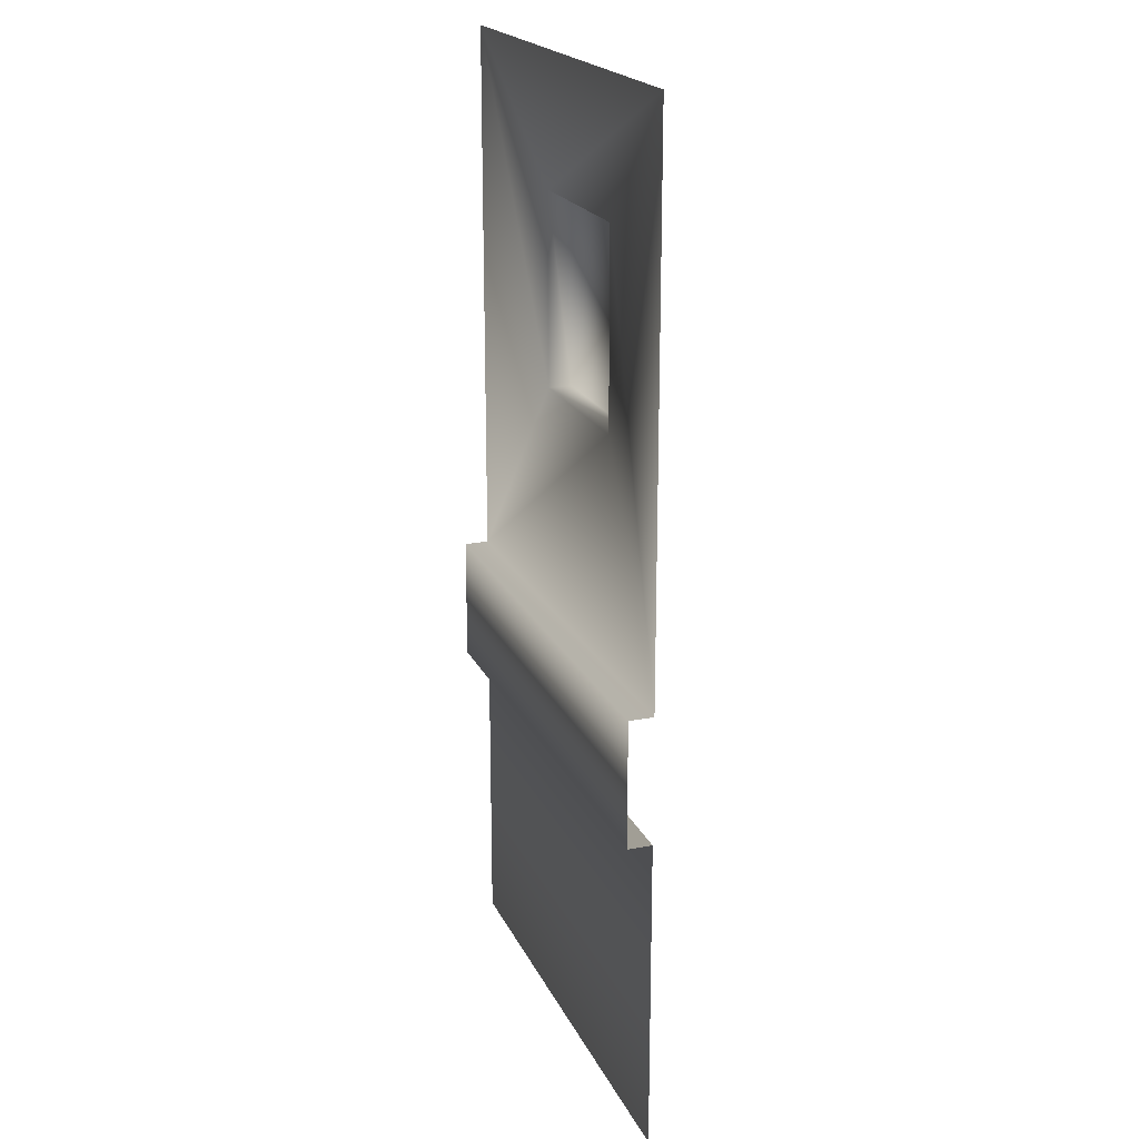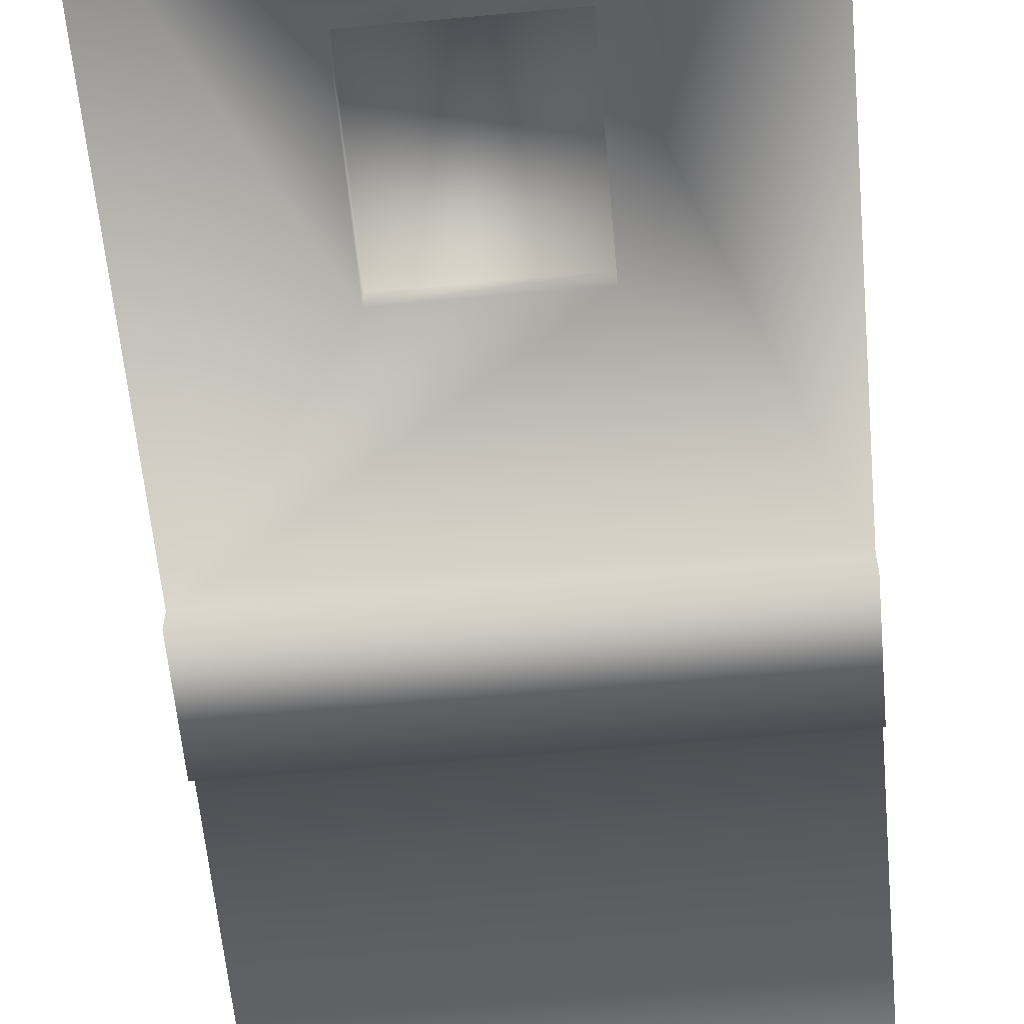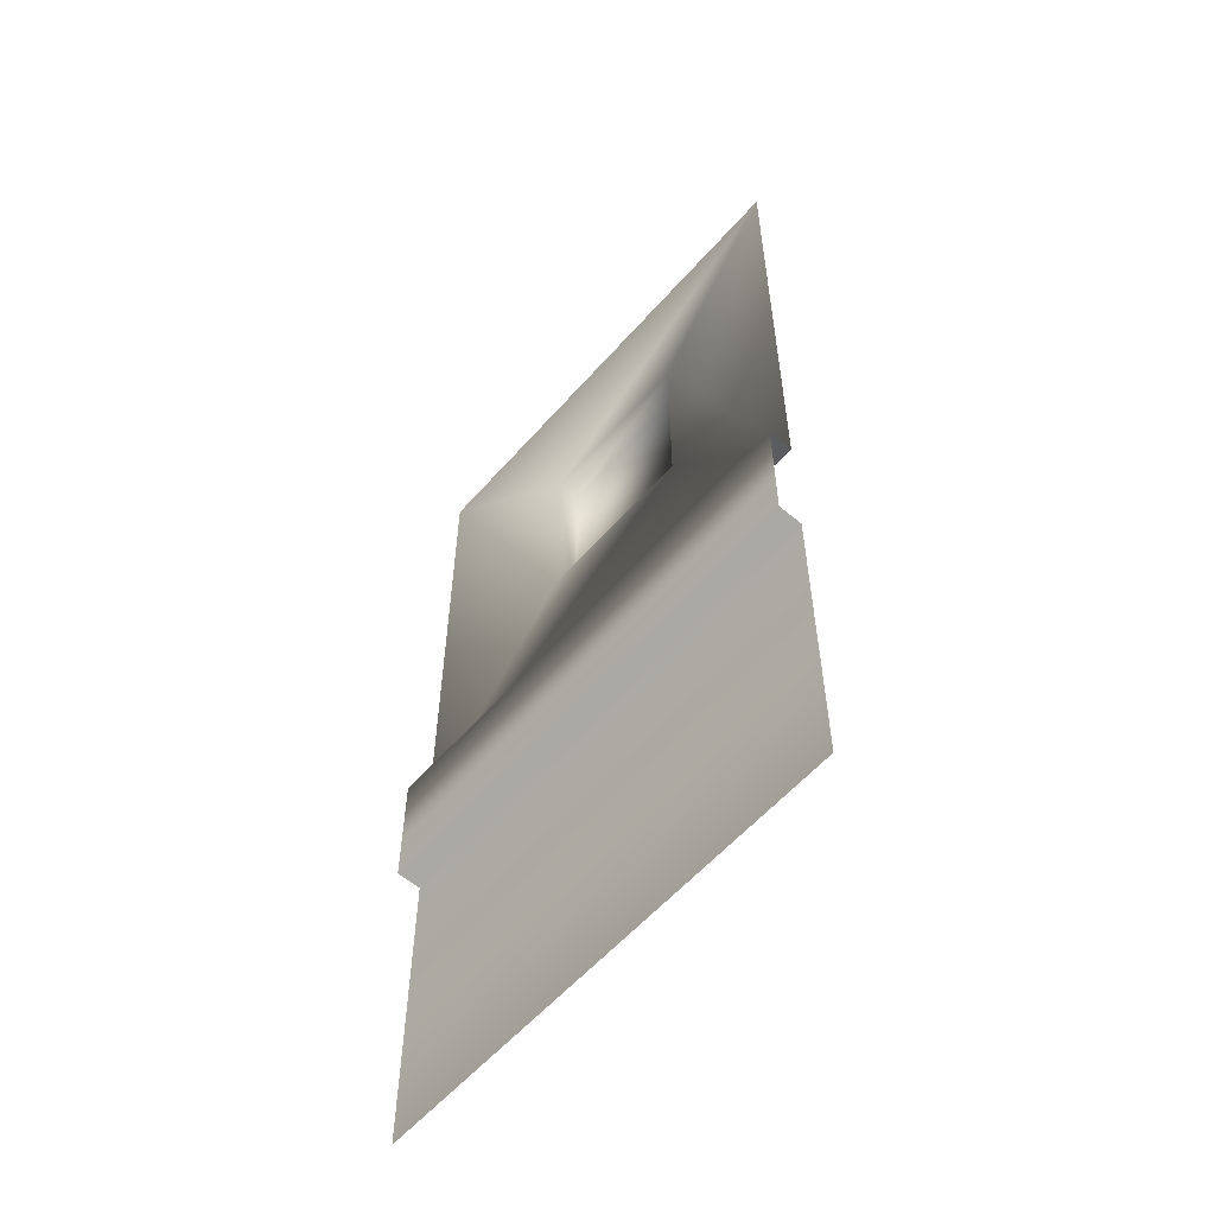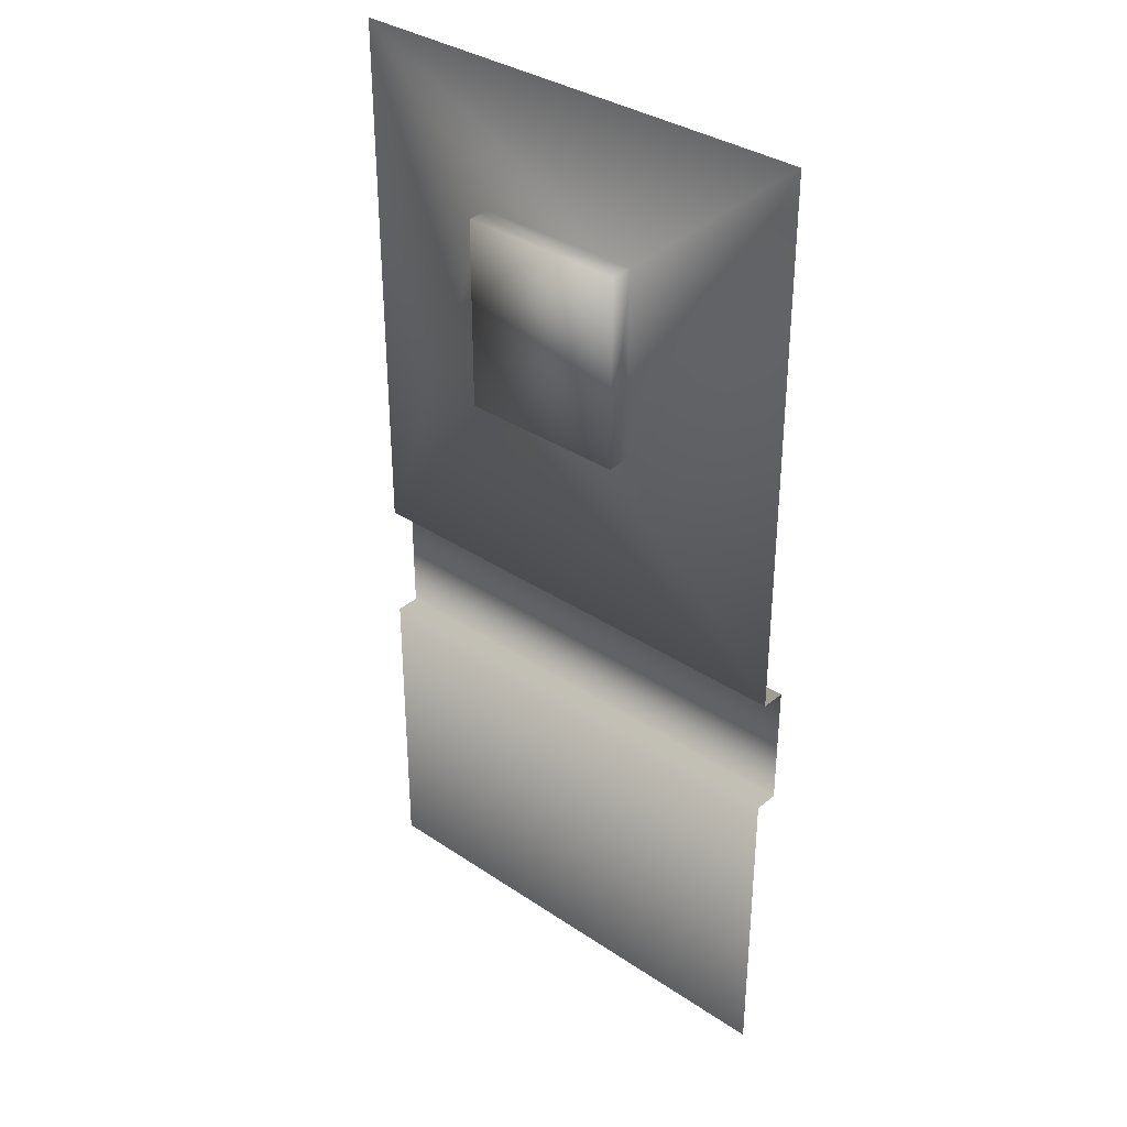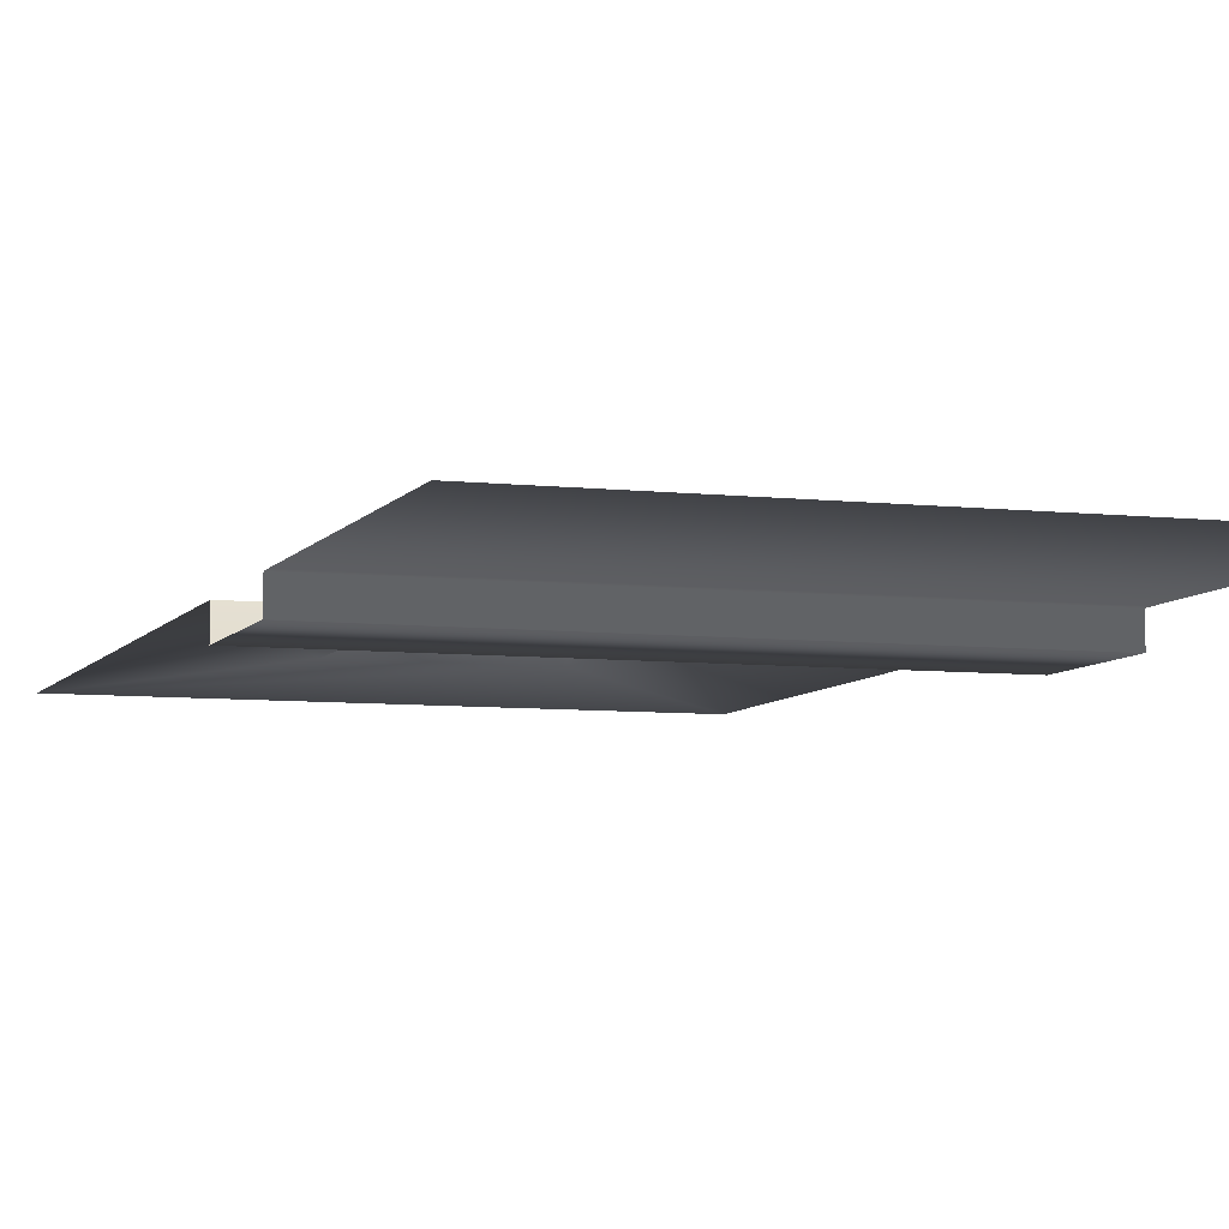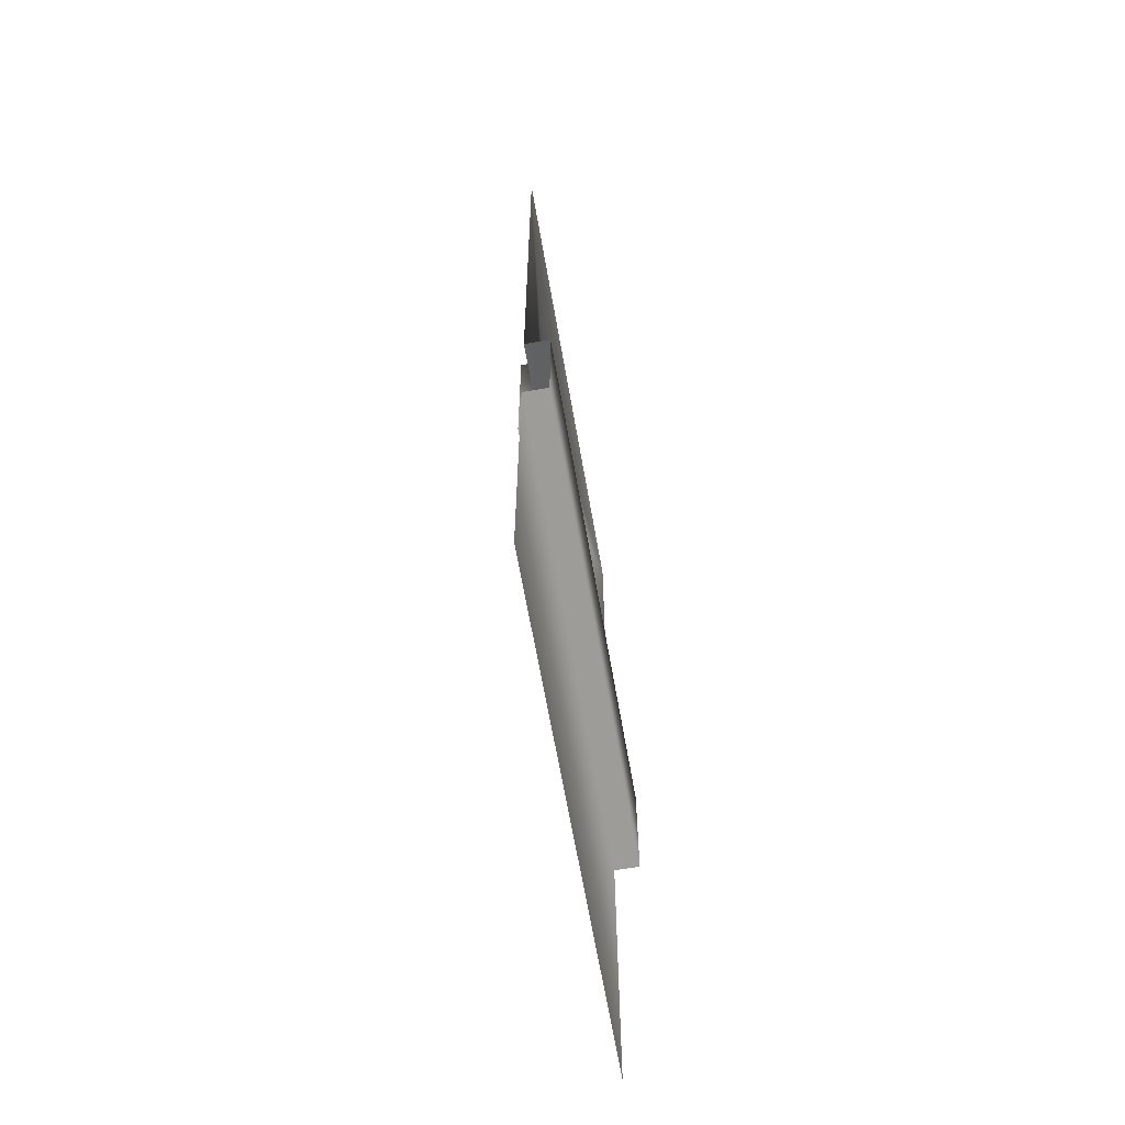
<metadata>
{"format":"obj","ext":"obj","renderer":"f3d","projection":"perspective","resolution":1024,"background":"white","views":[{"elev":20.1,"azim":-109.3,"up":"+Y"},{"elev":-61.3,"azim":-174.7,"up":"+Z"},{"elev":-57.8,"azim":-130.8,"up":"+Y"},{"elev":34.7,"azim":41.9,"up":"+Y"},{"elev":-6.8,"azim":-18.5,"up":"+Z"},{"elev":-65.1,"azim":99.9,"up":"+Y"}]}
</metadata>
<code>
v  79.12 24.95 -1.37
v  79.12 34.98 -1.37
v  118.5 34.98 -1.37
v  118.5 24.95 -1.37
v  92.01 51.87 3.723
v  92.01 67.42 3.723
v  105.6 67.42 3.723
v  105.6 51.87 3.723
v  118.5 24.95 0.5983
v  118.5 -0.069 0.5983
v  79.12 -0.069 0.5983
v  79.12 24.95 0.5983
v  79.12 34.98 0.5983
v  118.5 34.98 0.5983
v  79.12 78.36 0.6007
v  118.5 78.36 0.6007
v  105.6 67.42 1.817
v  92.01 67.42 1.817
v  105.6 51.87 1.817
v  92.01 51.87 1.817
o WoodWall_Window004
g WoodWall_Window004
f 1 2 3 4
f 5 6 7 8
f 9 10 11 12
f 9 12 1 4
f 13 14 3 2
f 15 16 17 18
f 16 14 19 17
f 14 13 20 19
f 13 15 18 20
f 18 17 7 6
f 17 19 8 7
f 19 20 5 8
f 20 18 6 5

</code>
